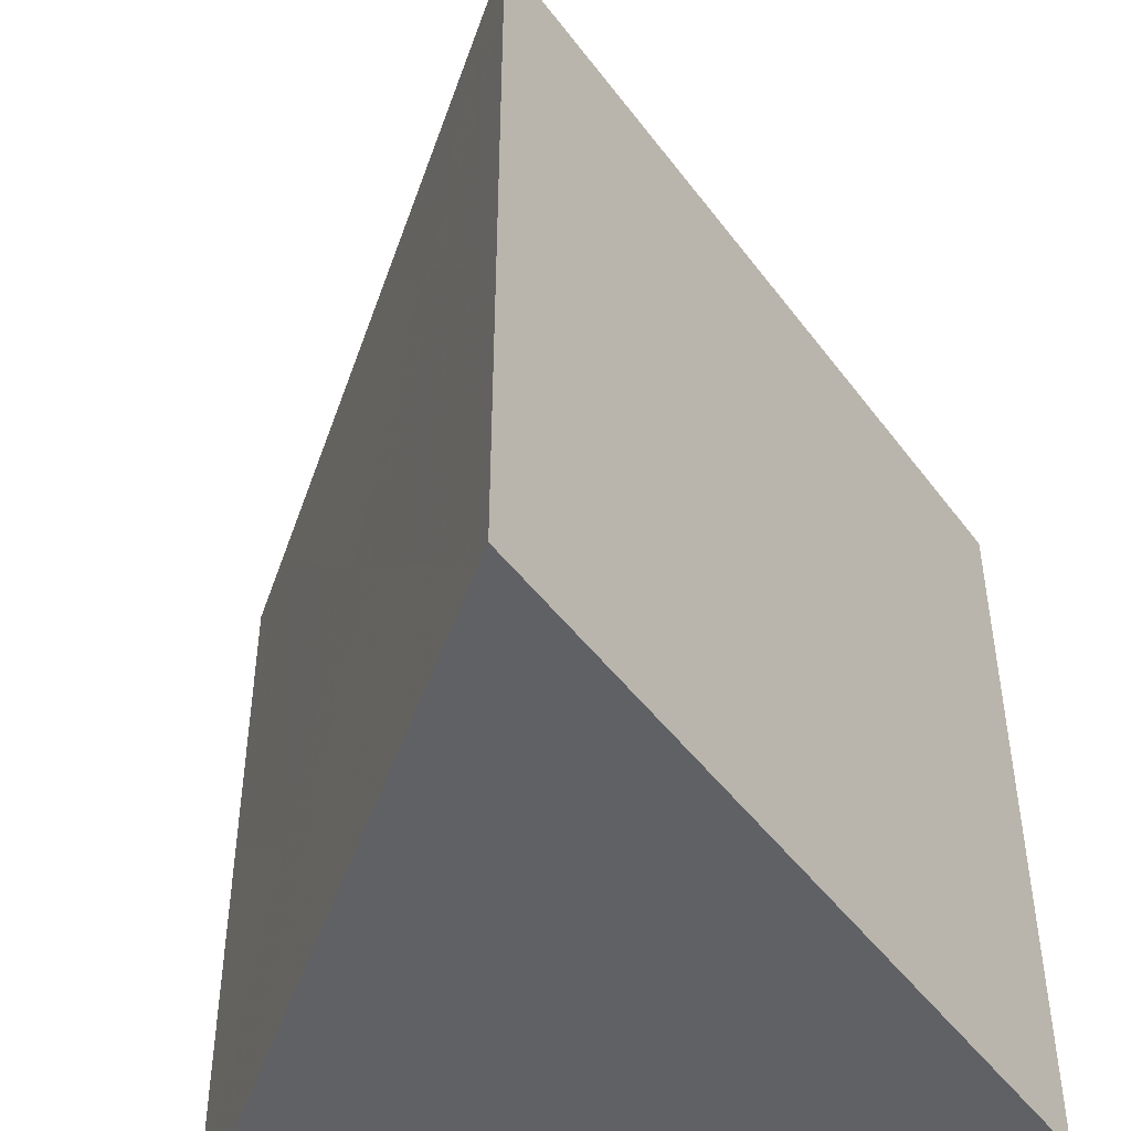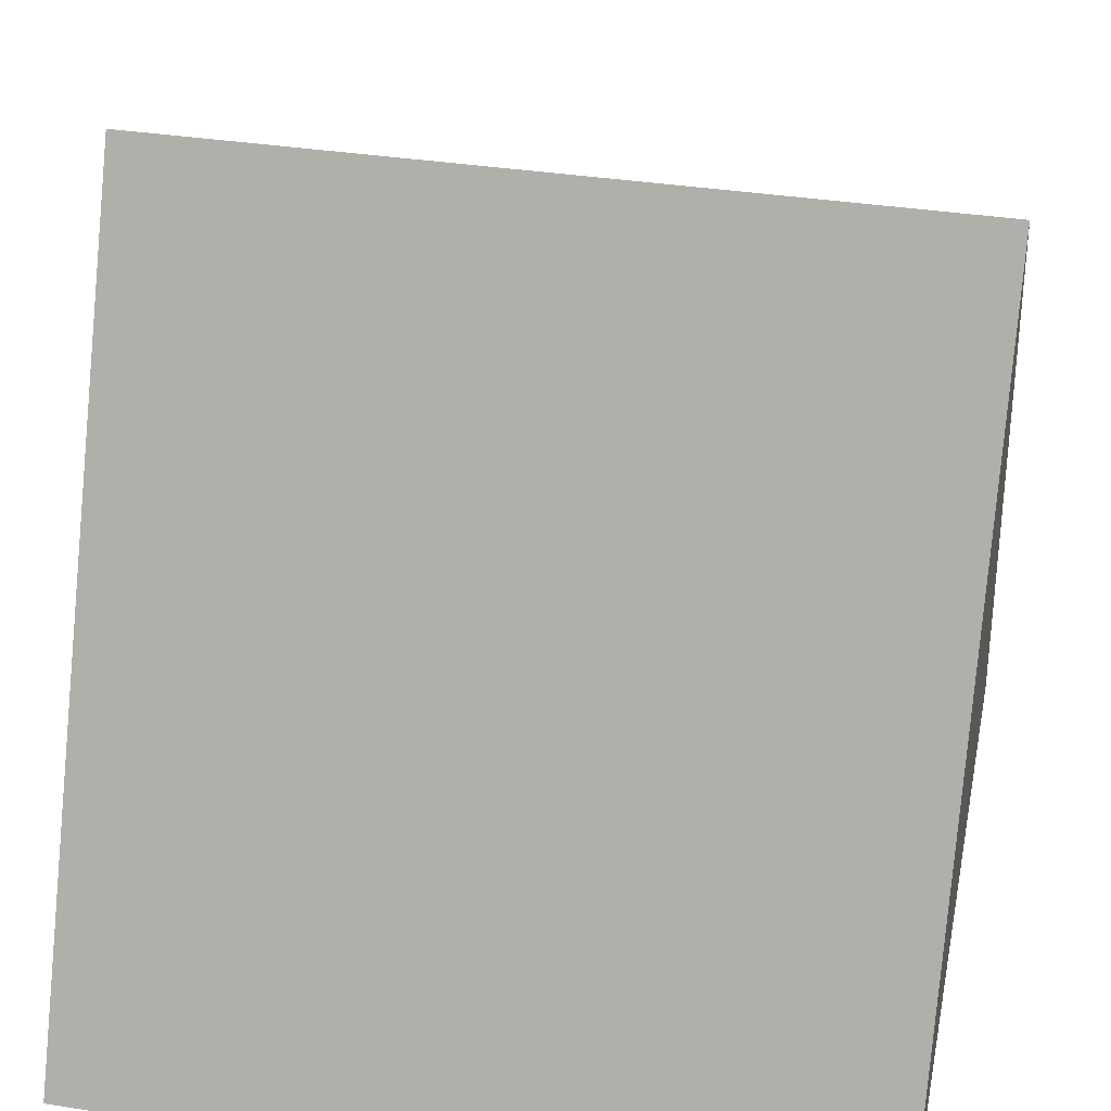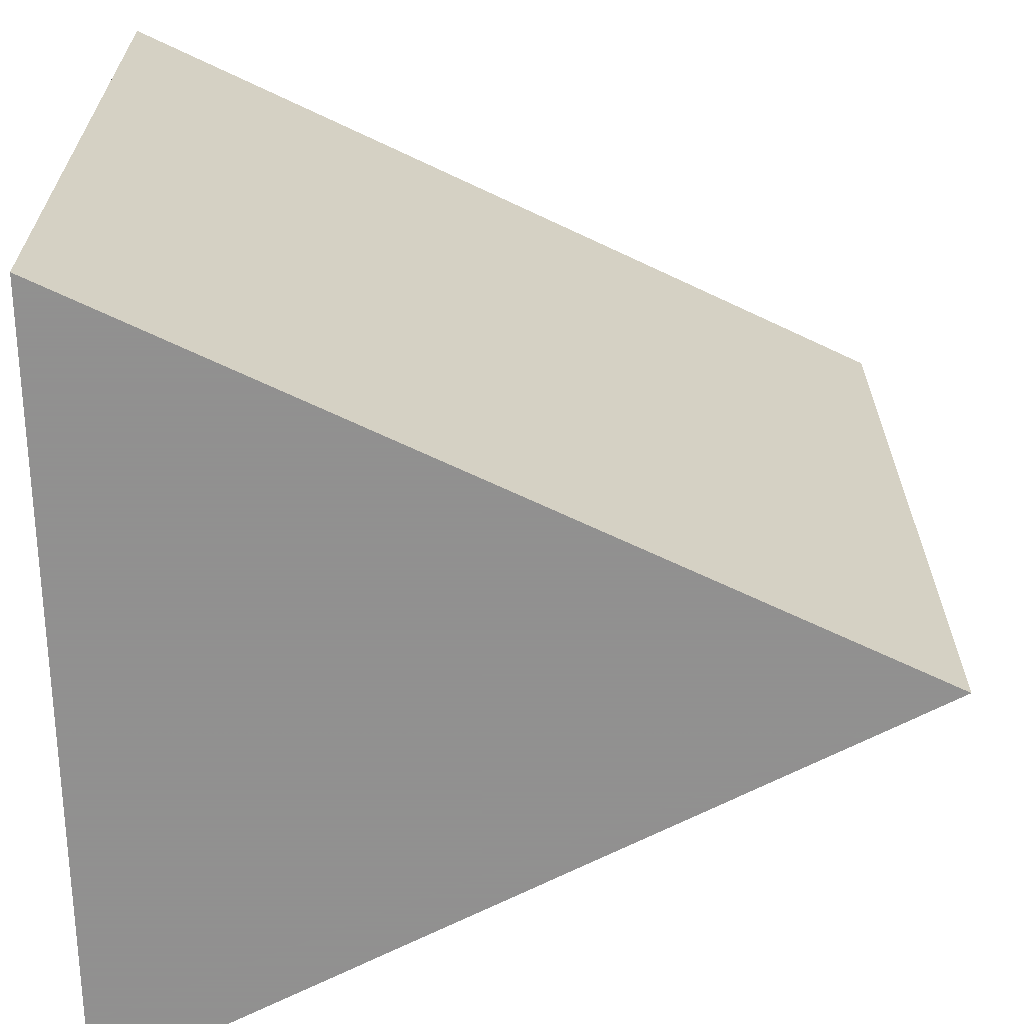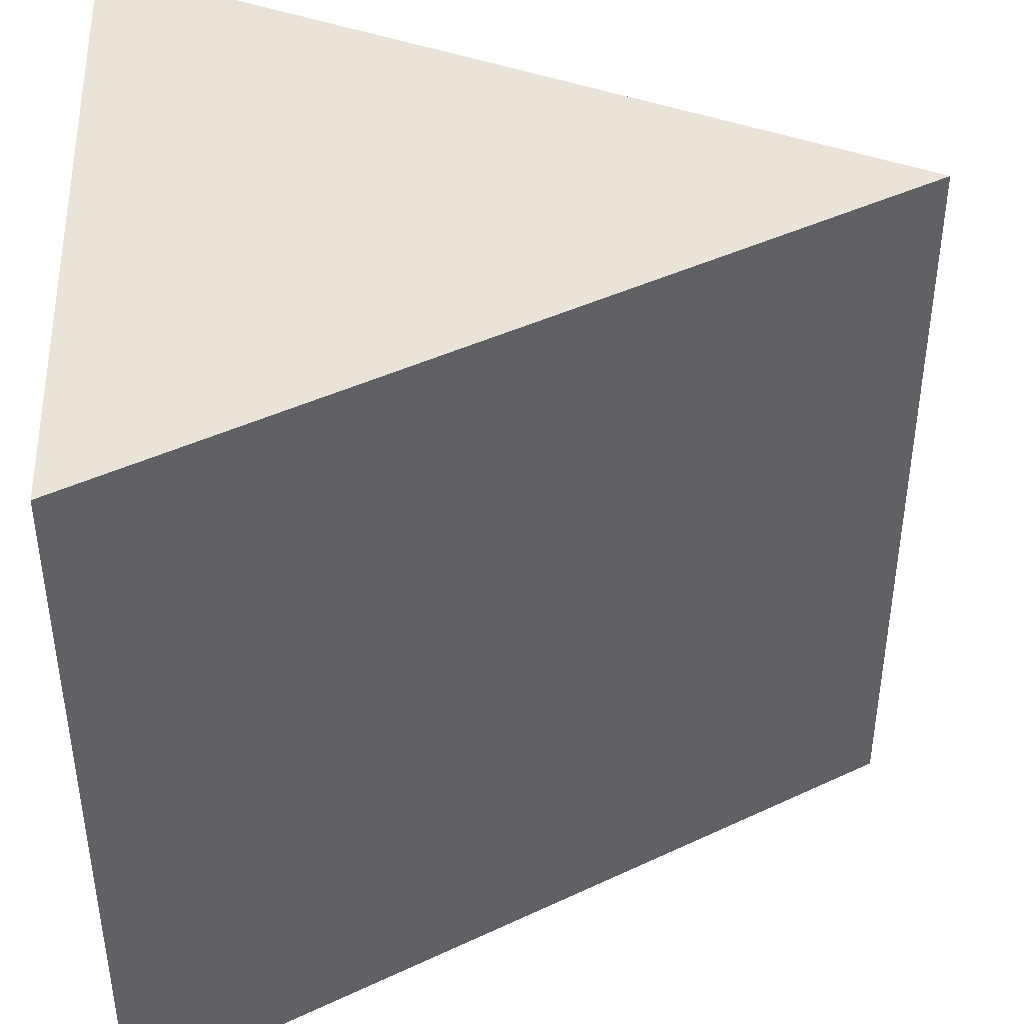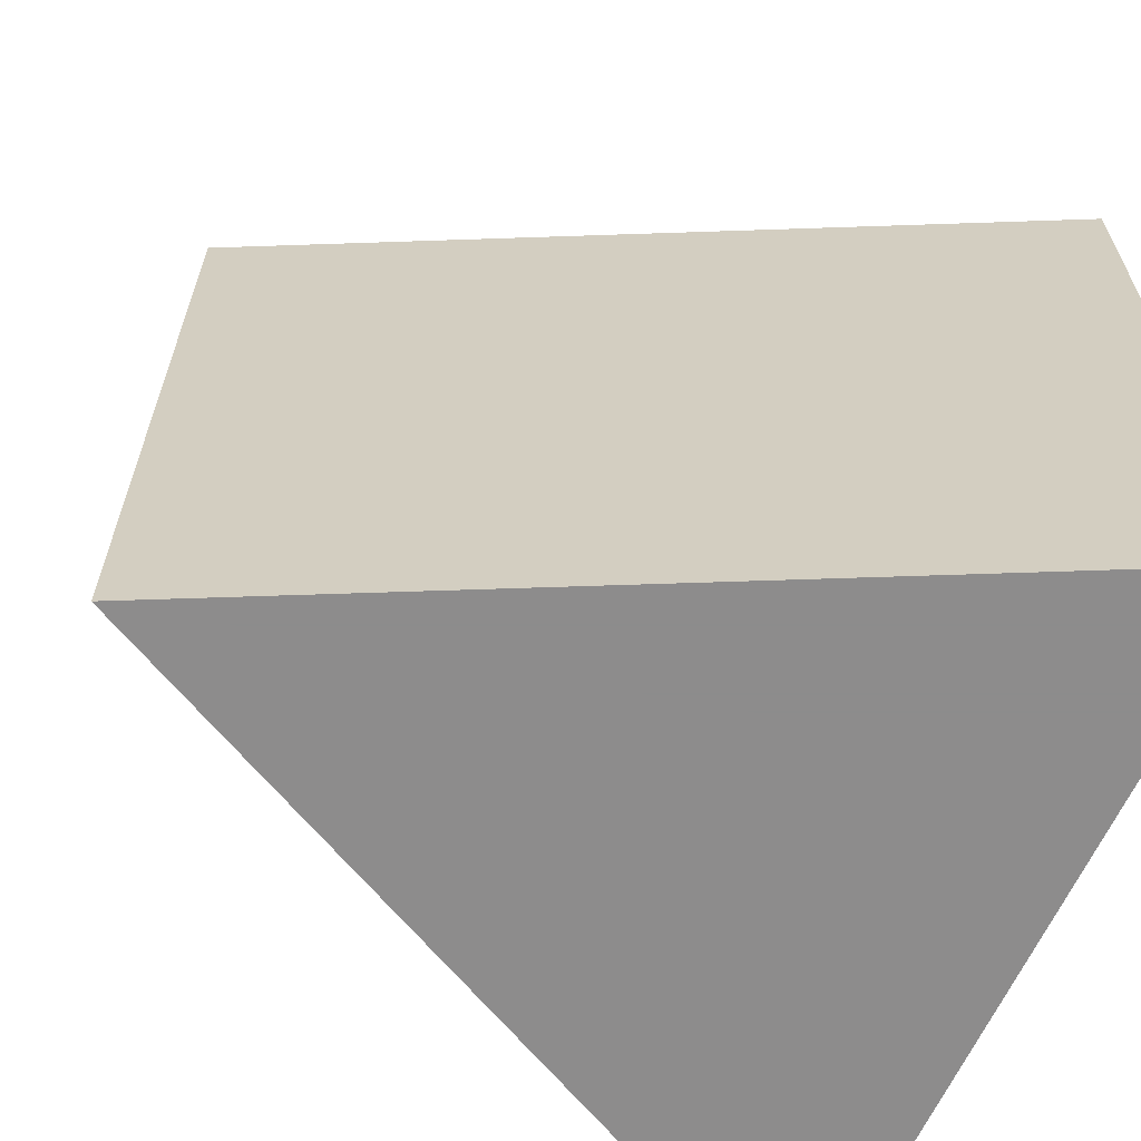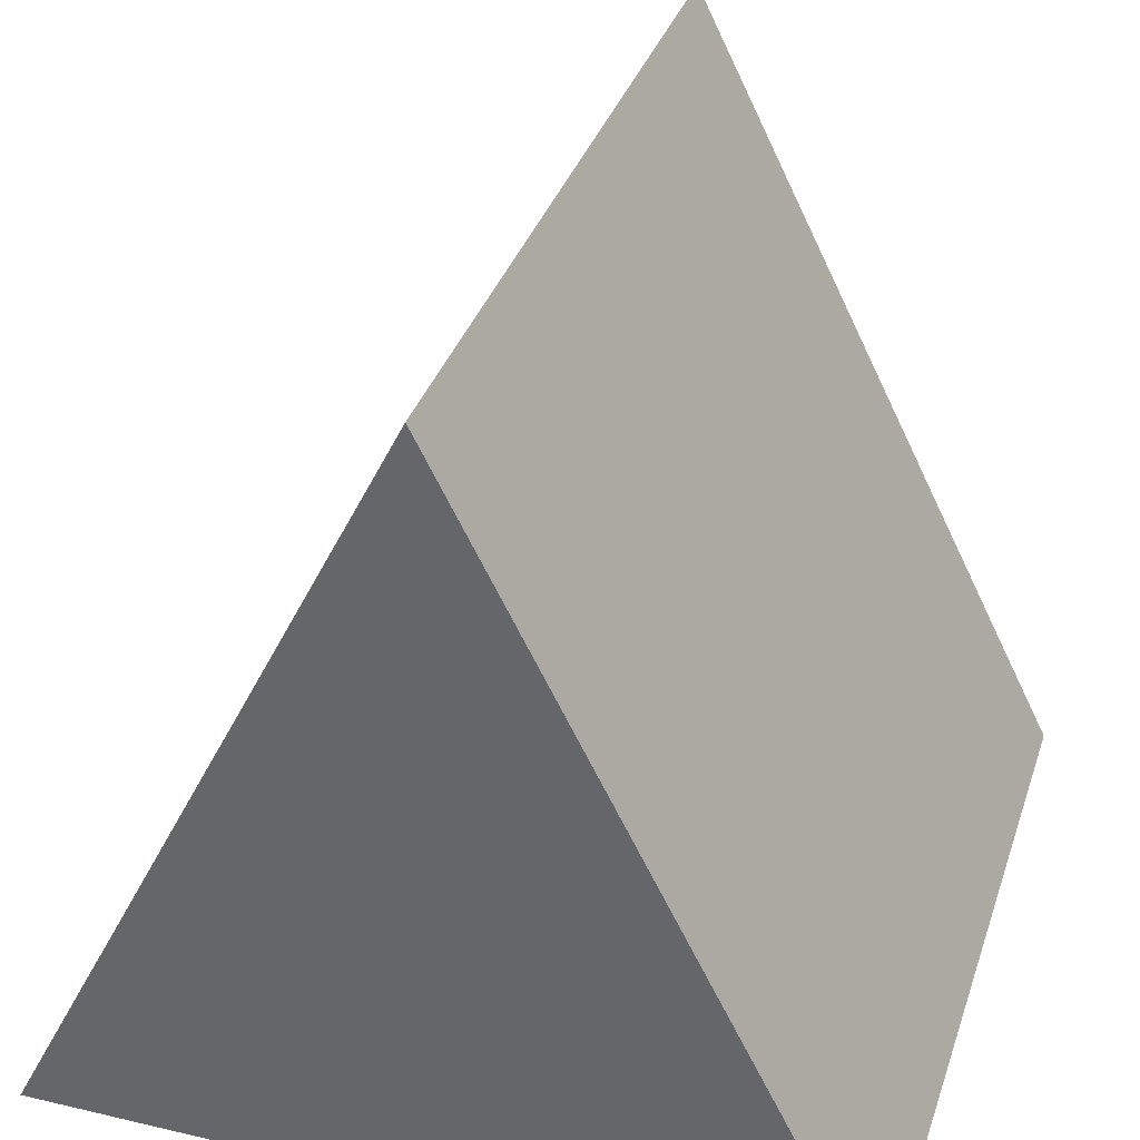
<metadata>
{"format":"obj","ext":"obj","renderer":"f3d","projection":"perspective","resolution":1024,"background":"white","views":[{"elev":-47.0,"azim":-172.0,"up":"+Z"},{"elev":35.8,"azim":101.7,"up":"+Y"},{"elev":-65.8,"azim":91.0,"up":"+Z"},{"elev":42.8,"azim":87.3,"up":"+Z"},{"elev":-64.3,"azim":-114.6,"up":"+Z"},{"elev":35.2,"azim":-162.7,"up":"+Y"}]}
</metadata>
<code>
v 0 0 0
v 1 0 0
v 0.5 1 0
v 0 0 1
v 1 0 1
v 0.5 1 1
f 1 2 3
f 4 5 6
f 1 2 5 4
f 2 3 6 5
f 1 3 6 4

</code>
